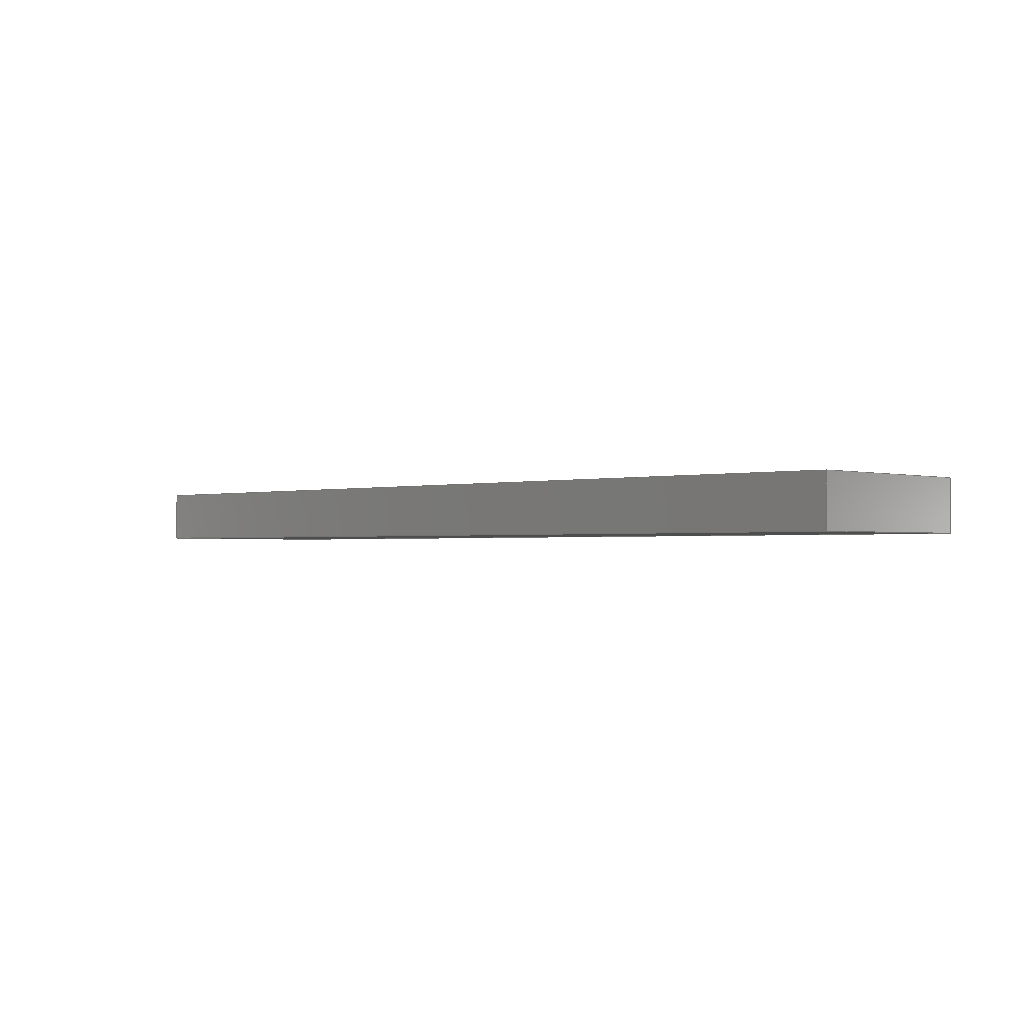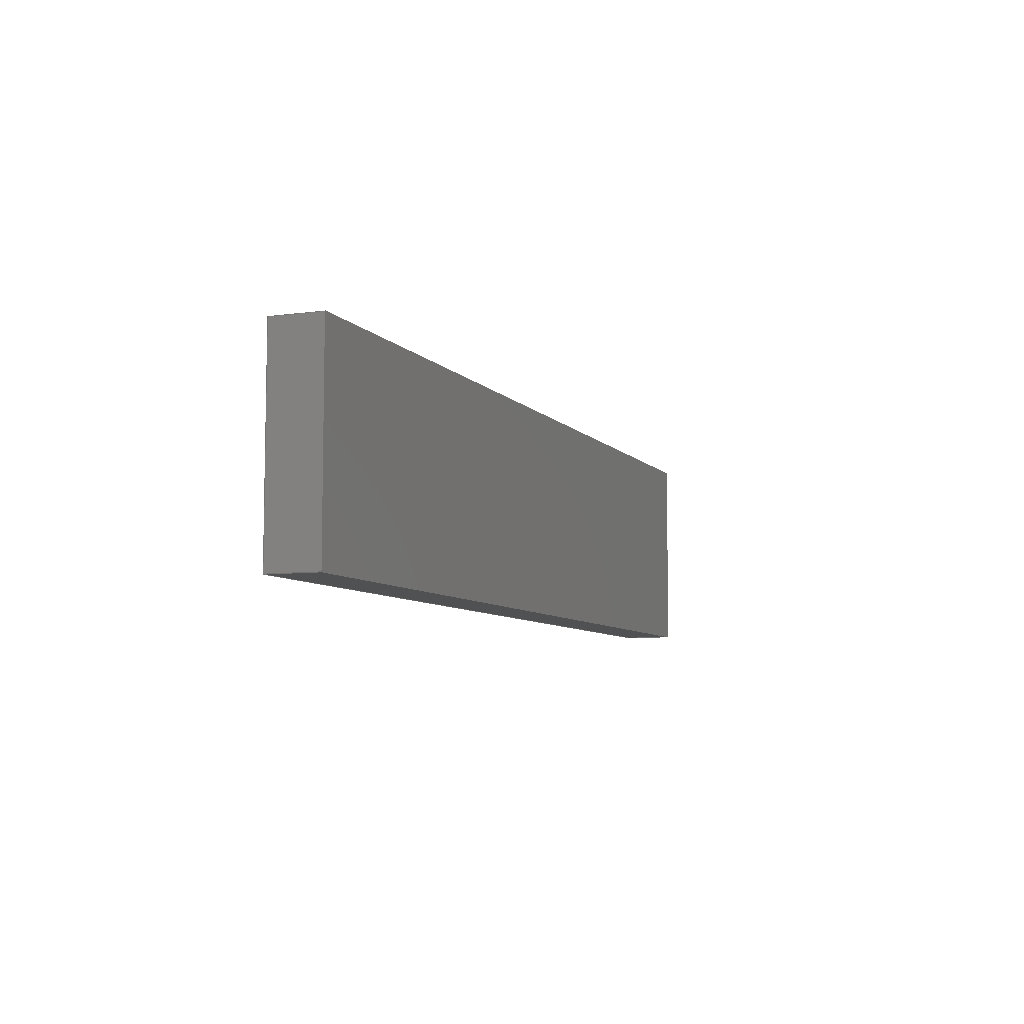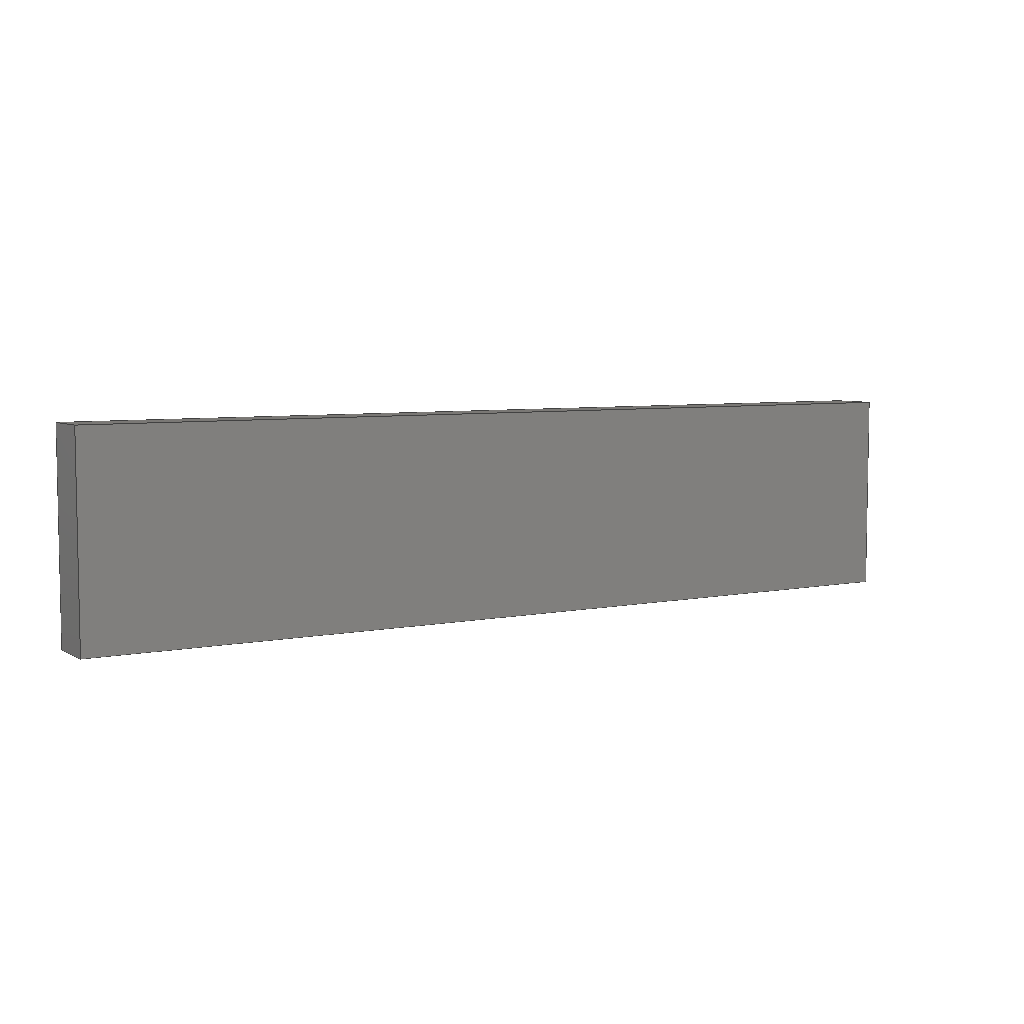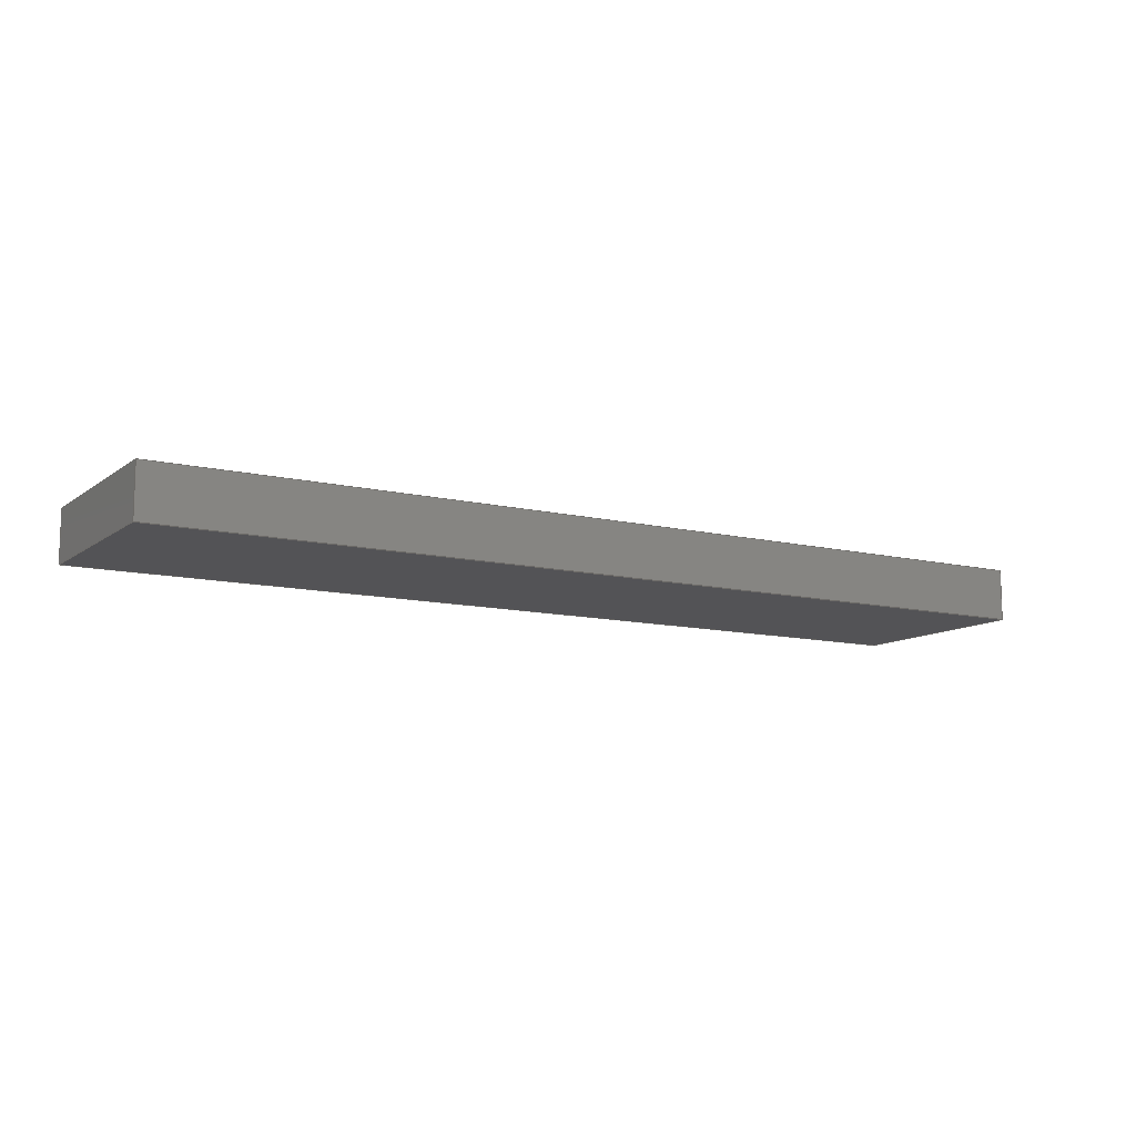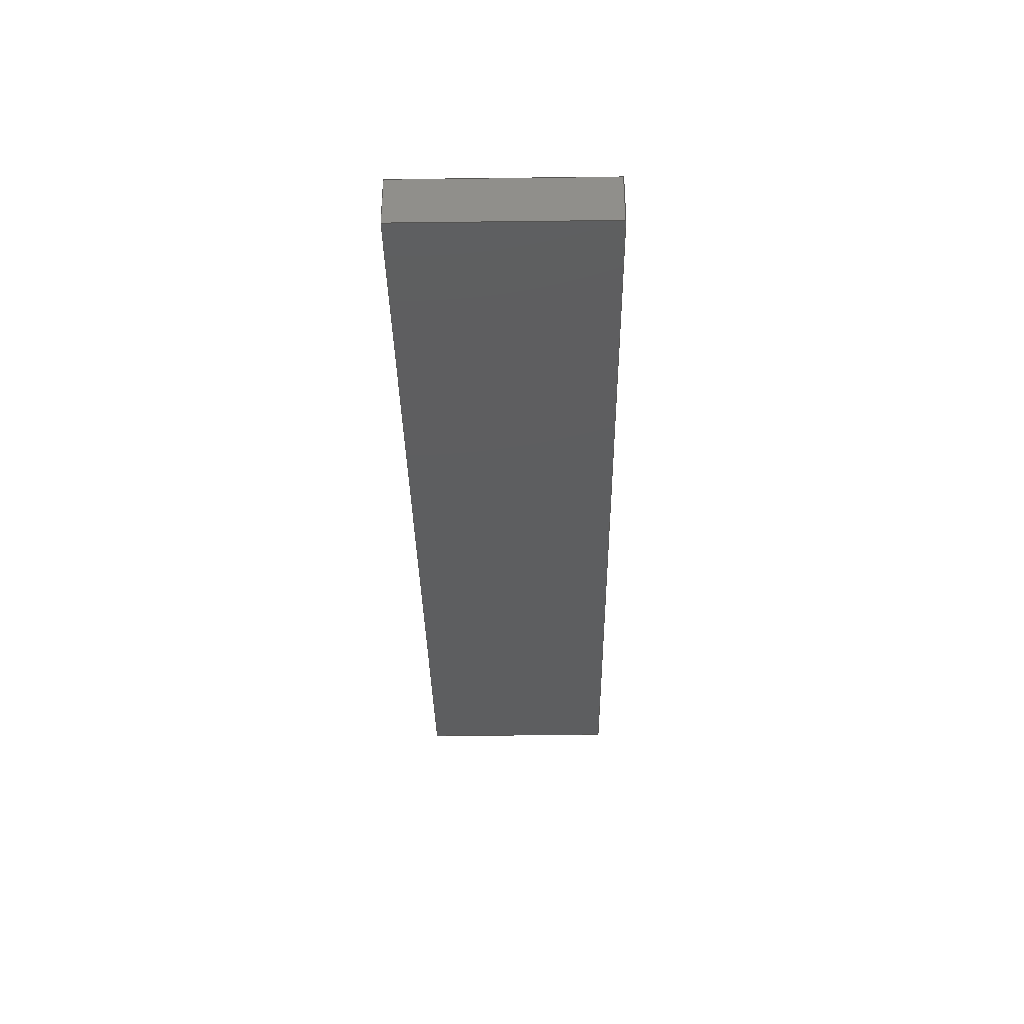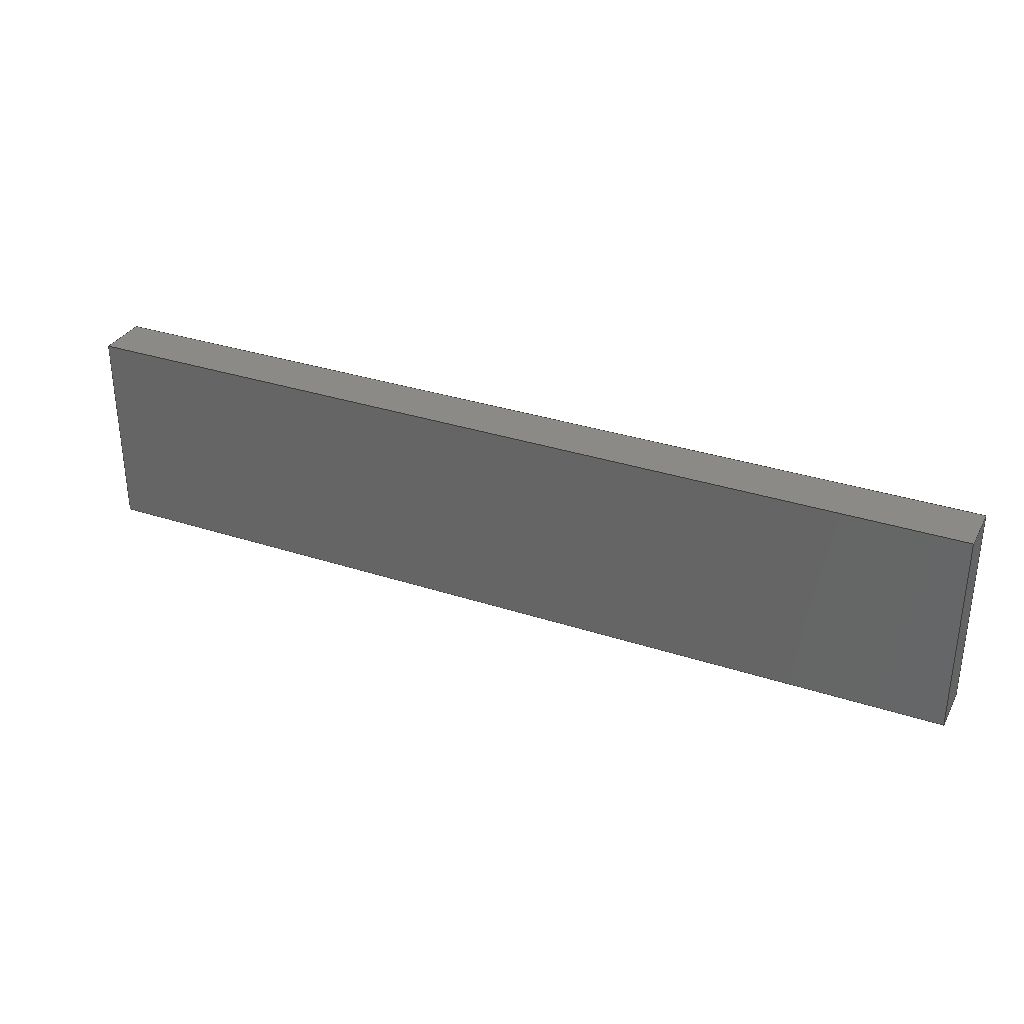
<metadata>
{"format":"step","ext":"step","renderer":"f3d","projection":"perspective","resolution":1024,"background":"white","views":[{"elev":-1.4,"azim":43.6,"up":"+Z"},{"elev":-7.3,"azim":-68.4,"up":"+Y"},{"elev":5.8,"azim":148.1,"up":"+Y"},{"elev":-11.0,"azim":-30.7,"up":"+Z"},{"elev":-34.9,"azim":90.9,"up":"+Z"},{"elev":32.3,"azim":-155.4,"up":"+Y"}]}
</metadata>
<code>
ISO-10303-21;
DATA;
#1=MECHANICAL_DESIGN_GEOMETRIC_PRESENTATION_REPRESENTATION('',(#4),#174);
#2=SHAPE_REPRESENTATION_RELATIONSHIP('SRR','None',#184,#3);
#3=ADVANCED_BREP_SHAPE_REPRESENTATION('',(#5),#173);
#4=STYLED_ITEM('',(#193),#5);
#5=MANIFOLD_SOLID_BREP('T3',#98);
#6=FACE_OUTER_BOUND('',#12,.T.);
#7=FACE_OUTER_BOUND('',#13,.T.);
#8=FACE_OUTER_BOUND('',#14,.T.);
#9=FACE_OUTER_BOUND('',#15,.T.);
#10=FACE_OUTER_BOUND('',#16,.T.);
#11=FACE_OUTER_BOUND('',#17,.T.);
#12=EDGE_LOOP('',(#62,#63,#64,#65));
#13=EDGE_LOOP('',(#66,#67,#68,#69));
#14=EDGE_LOOP('',(#70,#71,#72,#73));
#15=EDGE_LOOP('',(#74,#75,#76,#77));
#16=EDGE_LOOP('',(#78,#79,#80,#81));
#17=EDGE_LOOP('',(#82,#83,#84,#85));
#18=LINE('',#148,#30);
#19=LINE('',#150,#31);
#20=LINE('',#152,#32);
#21=LINE('',#153,#33);
#22=LINE('',#156,#34);
#23=LINE('',#158,#35);
#24=LINE('',#159,#36);
#25=LINE('',#162,#37);
#26=LINE('',#164,#38);
#27=LINE('',#165,#39);
#28=LINE('',#167,#40);
#29=LINE('',#168,#41);
#30=VECTOR('',#122,0.3937);
#31=VECTOR('',#123,0.3937);
#32=VECTOR('',#124,0.3937);
#33=VECTOR('',#125,0.3937);
#34=VECTOR('',#128,0.3937);
#35=VECTOR('',#129,0.3937);
#36=VECTOR('',#130,0.3937);
#37=VECTOR('',#133,0.3937);
#38=VECTOR('',#134,0.3937);
#39=VECTOR('',#135,0.3937);
#40=VECTOR('',#138,0.3937);
#41=VECTOR('',#139,0.3937);
#42=VERTEX_POINT('',#146);
#43=VERTEX_POINT('',#147);
#44=VERTEX_POINT('',#149);
#45=VERTEX_POINT('',#151);
#46=VERTEX_POINT('',#155);
#47=VERTEX_POINT('',#157);
#48=VERTEX_POINT('',#161);
#49=VERTEX_POINT('',#163);
#50=EDGE_CURVE('',#42,#43,#18,.T.);
#51=EDGE_CURVE('',#42,#44,#19,.T.);
#52=EDGE_CURVE('',#45,#44,#20,.T.);
#53=EDGE_CURVE('',#43,#45,#21,.T.);
#54=EDGE_CURVE('',#46,#43,#22,.T.);
#55=EDGE_CURVE('',#47,#45,#23,.T.);
#56=EDGE_CURVE('',#46,#47,#24,.T.);
#57=EDGE_CURVE('',#48,#46,#25,.T.);
#58=EDGE_CURVE('',#49,#47,#26,.T.);
#59=EDGE_CURVE('',#48,#49,#27,.T.);
#60=EDGE_CURVE('',#48,#42,#28,.T.);
#61=EDGE_CURVE('',#44,#49,#29,.T.);
#62=ORIENTED_EDGE('',*,*,#50,.F.);
#63=ORIENTED_EDGE('',*,*,#51,.T.);
#64=ORIENTED_EDGE('',*,*,#52,.F.);
#65=ORIENTED_EDGE('',*,*,#53,.F.);
#66=ORIENTED_EDGE('',*,*,#54,.T.);
#67=ORIENTED_EDGE('',*,*,#53,.T.);
#68=ORIENTED_EDGE('',*,*,#55,.F.);
#69=ORIENTED_EDGE('',*,*,#56,.F.);
#70=ORIENTED_EDGE('',*,*,#57,.T.);
#71=ORIENTED_EDGE('',*,*,#56,.T.);
#72=ORIENTED_EDGE('',*,*,#58,.F.);
#73=ORIENTED_EDGE('',*,*,#59,.F.);
#74=ORIENTED_EDGE('',*,*,#60,.F.);
#75=ORIENTED_EDGE('',*,*,#59,.T.);
#76=ORIENTED_EDGE('',*,*,#61,.F.);
#77=ORIENTED_EDGE('',*,*,#51,.F.);
#78=ORIENTED_EDGE('',*,*,#61,.T.);
#79=ORIENTED_EDGE('',*,*,#58,.T.);
#80=ORIENTED_EDGE('',*,*,#55,.T.);
#81=ORIENTED_EDGE('',*,*,#52,.T.);
#82=ORIENTED_EDGE('',*,*,#60,.T.);
#83=ORIENTED_EDGE('',*,*,#50,.T.);
#84=ORIENTED_EDGE('',*,*,#54,.F.);
#85=ORIENTED_EDGE('',*,*,#57,.F.);
#86=PLANE('',#112);
#87=PLANE('',#113);
#88=PLANE('',#114);
#89=PLANE('',#115);
#90=PLANE('',#116);
#91=PLANE('',#117);
#92=ADVANCED_FACE('',(#6),#86,.T.);
#93=ADVANCED_FACE('',(#7),#87,.T.);
#94=ADVANCED_FACE('',(#8),#88,.T.);
#95=ADVANCED_FACE('',(#9),#89,.T.);
#96=ADVANCED_FACE('',(#10),#90,.T.);
#97=ADVANCED_FACE('',(#11),#91,.F.);
#98=CLOSED_SHELL('',(#92,#93,#94,#95,#96,#97));
#99=DERIVED_UNIT_ELEMENT(#101,1);
#100=DERIVED_UNIT_ELEMENT(#178,-3);
#101=(
MASS_UNIT()
NAMED_UNIT(*)
SI_UNIT(.KILO.,.GRAM.)
);
#102=DERIVED_UNIT((#99,#100));
#103=MEASURE_REPRESENTATION_ITEM('density measure',
POSITIVE_RATIO_MEASURE(2600),#102);
#104=PROPERTY_DEFINITION_REPRESENTATION(#109,#106);
#105=PROPERTY_DEFINITION_REPRESENTATION(#110,#107);
#106=REPRESENTATION('material name',(#108),#173);
#107=REPRESENTATION('density',(#103),#173);
#108=DESCRIPTIVE_REPRESENTATION_ITEM('Limestone','Limestone');
#109=PROPERTY_DEFINITION('material property','material name',#186);
#110=PROPERTY_DEFINITION('material property','density of part',#186);
#111=AXIS2_PLACEMENT_3D('placement',#144,#118,#119);
#112=AXIS2_PLACEMENT_3D('',#145,#120,#121);
#113=AXIS2_PLACEMENT_3D('',#154,#126,#127);
#114=AXIS2_PLACEMENT_3D('',#160,#131,#132);
#115=AXIS2_PLACEMENT_3D('',#166,#136,#137);
#116=AXIS2_PLACEMENT_3D('',#169,#140,#141);
#117=AXIS2_PLACEMENT_3D('',#170,#142,#143);
#118=DIRECTION('axis',(0,0,1));
#119=DIRECTION('refdir',(1,0,0));
#120=DIRECTION('center_axis',(1,-3.805e-35,0));
#121=DIRECTION('ref_axis',(-3.805e-35,-1,0));
#122=DIRECTION('',(3.805e-35,1,0));
#123=DIRECTION('',(0,0,-1));
#124=DIRECTION('',(-3.805e-35,-1,0));
#125=DIRECTION('',(0,0,-1));
#126=DIRECTION('center_axis',(3.805e-35,1,0));
#127=DIRECTION('ref_axis',(1,-3.805e-35,0));
#128=DIRECTION('',(1,-3.805e-35,0));
#129=DIRECTION('',(1,-3.805e-35,0));
#130=DIRECTION('',(0,0,-1));
#131=DIRECTION('center_axis',(-1,3.805e-35,0));
#132=DIRECTION('ref_axis',(3.805e-35,1,0));
#133=DIRECTION('',(3.805e-35,1,0));
#134=DIRECTION('',(3.805e-35,1,0));
#135=DIRECTION('',(0,0,-1));
#136=DIRECTION('center_axis',(-3.805e-35,-1,0));
#137=DIRECTION('ref_axis',(-1,3.805e-35,0));
#138=DIRECTION('',(1,-3.805e-35,0));
#139=DIRECTION('',(-1,3.805e-35,0));
#140=DIRECTION('center_axis',(0,0,-1));
#141=DIRECTION('ref_axis',(-1,0,0));
#142=DIRECTION('center_axis',(0,0,-1));
#143=DIRECTION('ref_axis',(1,-3.805e-35,0));
#144=CARTESIAN_POINT('',(0,0,0));
#145=CARTESIAN_POINT('Origin',(4.763,1695,-22.42));
#146=CARTESIAN_POINT('',(4.763,1679,-22.42));
#147=CARTESIAN_POINT('',(4.763,1695,-22.42));
#148=CARTESIAN_POINT('',(4.763,1679,-22.42));
#149=CARTESIAN_POINT('',(4.763,1679,-26.42));
#150=CARTESIAN_POINT('',(4.763,1679,-22.42));
#151=CARTESIAN_POINT('',(4.763,1695,-26.42));
#152=CARTESIAN_POINT('',(4.763,1679,-26.42));
#153=CARTESIAN_POINT('',(4.763,1695,-22.42));
#154=CARTESIAN_POINT('Origin',(-67.24,1695,-22.42));
#155=CARTESIAN_POINT('',(-67.24,1695,-22.42));
#156=CARTESIAN_POINT('',(-67.24,1695,-22.42));
#157=CARTESIAN_POINT('',(-67.24,1695,-26.42));
#158=CARTESIAN_POINT('',(-67.24,1695,-26.42));
#159=CARTESIAN_POINT('',(-67.24,1695,-22.42));
#160=CARTESIAN_POINT('Origin',(-67.24,1679,-22.42));
#161=CARTESIAN_POINT('',(-67.24,1679,-22.42));
#162=CARTESIAN_POINT('',(-67.24,1675,-22.42));
#163=CARTESIAN_POINT('',(-67.24,1679,-26.42));
#164=CARTESIAN_POINT('',(-67.24,1675,-26.42));
#165=CARTESIAN_POINT('',(-67.24,1679,-22.42));
#166=CARTESIAN_POINT('Origin',(4.763,1679,-22.42));
#167=CARTESIAN_POINT('',(-63.24,1679,-22.42));
#168=CARTESIAN_POINT('',(-63.24,1679,-26.42));
#169=CARTESIAN_POINT('Origin',(-31.24,1687,-26.42));
#170=CARTESIAN_POINT('Origin',(-31.24,1687,-22.42));
#171=UNCERTAINTY_MEASURE_WITH_UNIT(LENGTH_MEASURE(0.0003937),
#176,'DISTANCE_ACCURACY_VALUE',
'Maximum model space distance between geometric entities at asserted c
onnectivities');
#172=UNCERTAINTY_MEASURE_WITH_UNIT(LENGTH_MEASURE(0.0003937),
#176,'DISTANCE_ACCURACY_VALUE',
'Maximum model space distance between geometric entities at asserted c
onnectivities');
#173=(
GEOMETRIC_REPRESENTATION_CONTEXT(3)
GLOBAL_UNCERTAINTY_ASSIGNED_CONTEXT((#171))
GLOBAL_UNIT_ASSIGNED_CONTEXT((#176,#180,#181))
REPRESENTATION_CONTEXT('','3D')
);
#174=(
GEOMETRIC_REPRESENTATION_CONTEXT(3)
GLOBAL_UNCERTAINTY_ASSIGNED_CONTEXT((#172))
GLOBAL_UNIT_ASSIGNED_CONTEXT((#176,#180,#181))
REPRESENTATION_CONTEXT('','3D')
);
#175=DIMENSIONAL_EXPONENTS(1,0,0,0,0,0,0);
#176=(
CONVERSION_BASED_UNIT('inch',#179)
LENGTH_UNIT()
NAMED_UNIT(#175)
);
#177=(
LENGTH_UNIT()
NAMED_UNIT(*)
SI_UNIT(.MILLI.,.METRE.)
);
#178=(
LENGTH_UNIT()
NAMED_UNIT(*)
SI_UNIT($,.METRE.)
);
#179=LENGTH_MEASURE_WITH_UNIT(LENGTH_MEASURE(25.4),#177);
#180=(
NAMED_UNIT(*)
PLANE_ANGLE_UNIT()
SI_UNIT($,.RADIAN.)
);
#181=(
NAMED_UNIT(*)
SI_UNIT($,.STERADIAN.)
SOLID_ANGLE_UNIT()
);
#182=SHAPE_DEFINITION_REPRESENTATION(#183,#184);
#183=PRODUCT_DEFINITION_SHAPE('',$,#186);
#184=SHAPE_REPRESENTATION('',(#111),#173);
#185=PRODUCT_DEFINITION_CONTEXT('part definition',#190,'design');
#186=PRODUCT_DEFINITION('Q - BTREAD - 1','Q - BTREAD - 1',#187,#185);
#187=PRODUCT_DEFINITION_FORMATION('',$,#192);
#188=PRODUCT_RELATED_PRODUCT_CATEGORY('Q - BTREAD - 1','Q - BTREAD - 1',
(#192));
#189=APPLICATION_PROTOCOL_DEFINITION('international standard',
'automotive_design',2009,#190);
#190=APPLICATION_CONTEXT(
'Core Data for Automotive Mechanical Design Process');
#191=PRODUCT_CONTEXT('part definition',#190,'mechanical');
#192=PRODUCT('Q - BTREAD - 1','Q - BTREAD - 1',$,(#191));
#193=PRESENTATION_STYLE_ASSIGNMENT((#194));
#194=SURFACE_STYLE_USAGE(.BOTH.,#195);
#195=SURFACE_SIDE_STYLE('',(#196));
#196=SURFACE_STYLE_FILL_AREA(#197);
#197=FILL_AREA_STYLE('Surface - Matte',(#198));
#198=FILL_AREA_STYLE_COLOUR('Surface - Matte',#199);
#199=COLOUR_RGB('Surface - Matte',0.702,0.702,0.702);
ENDSEC;
END-ISO-10303-21;

</code>
